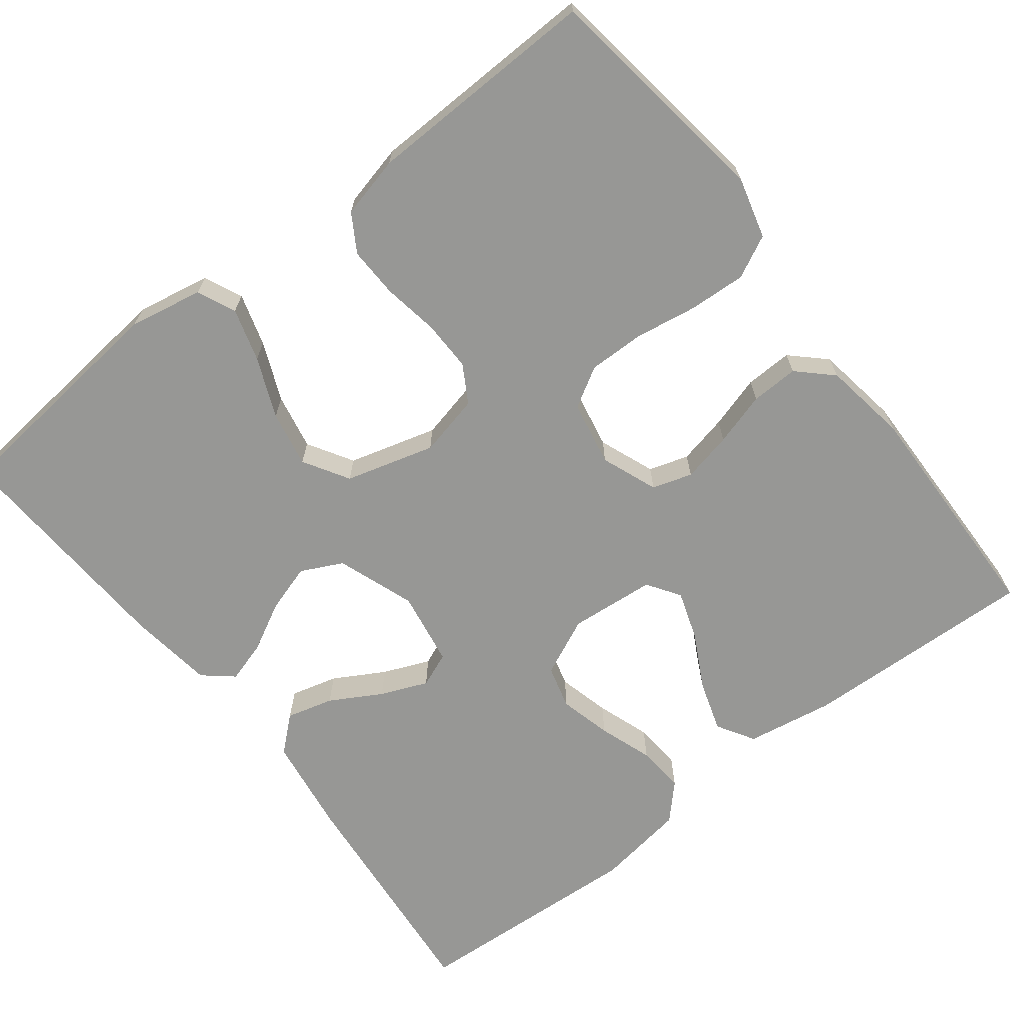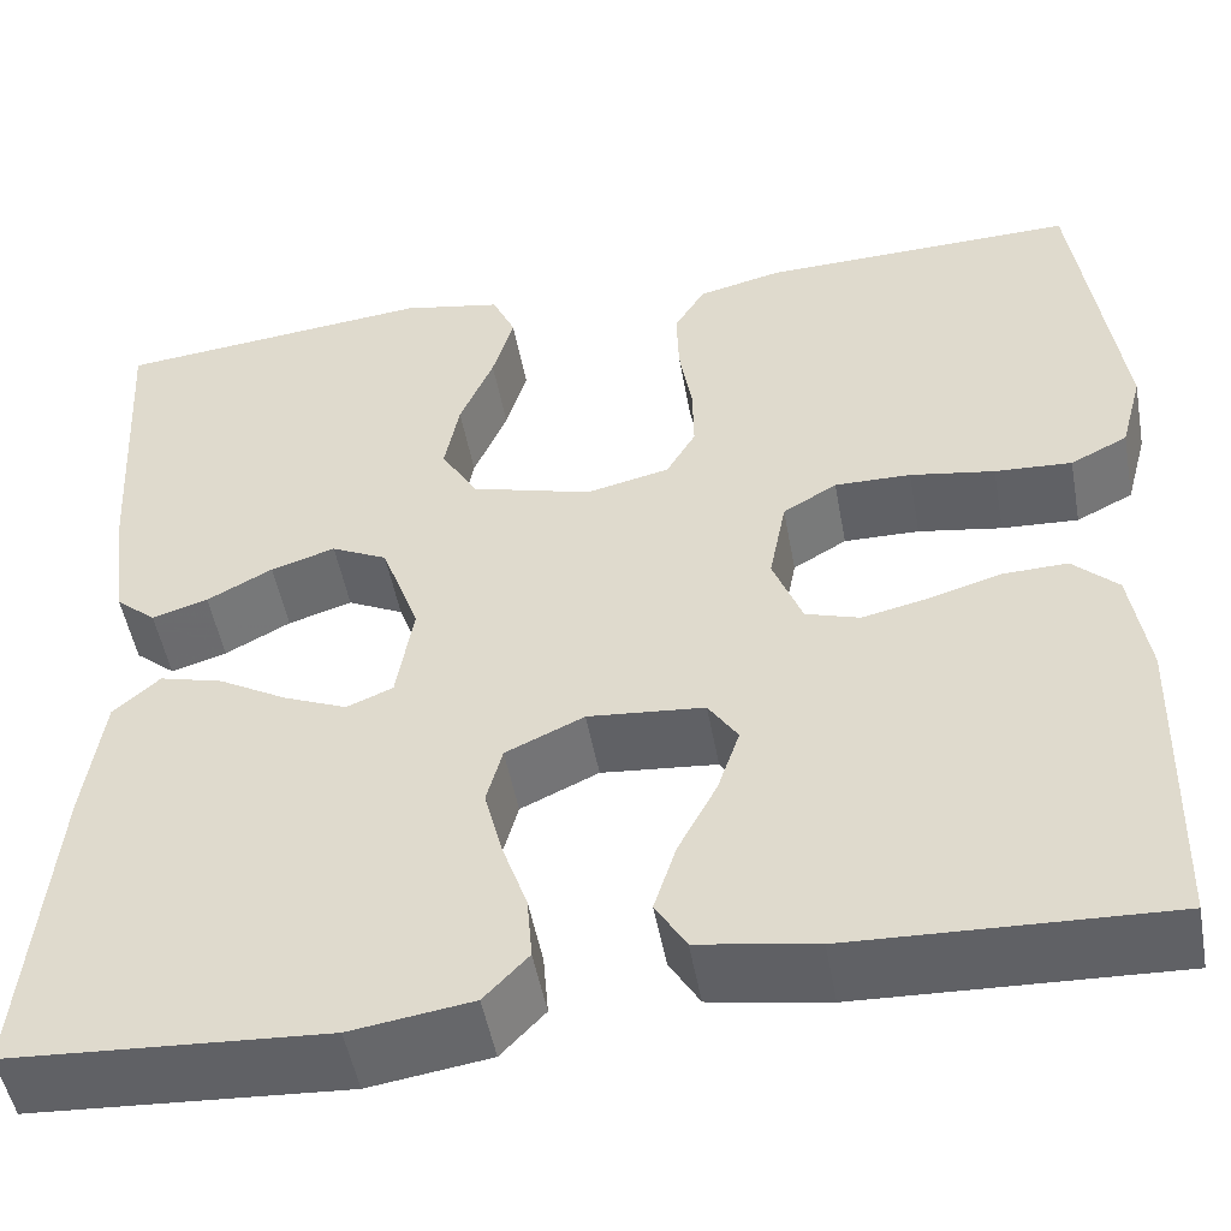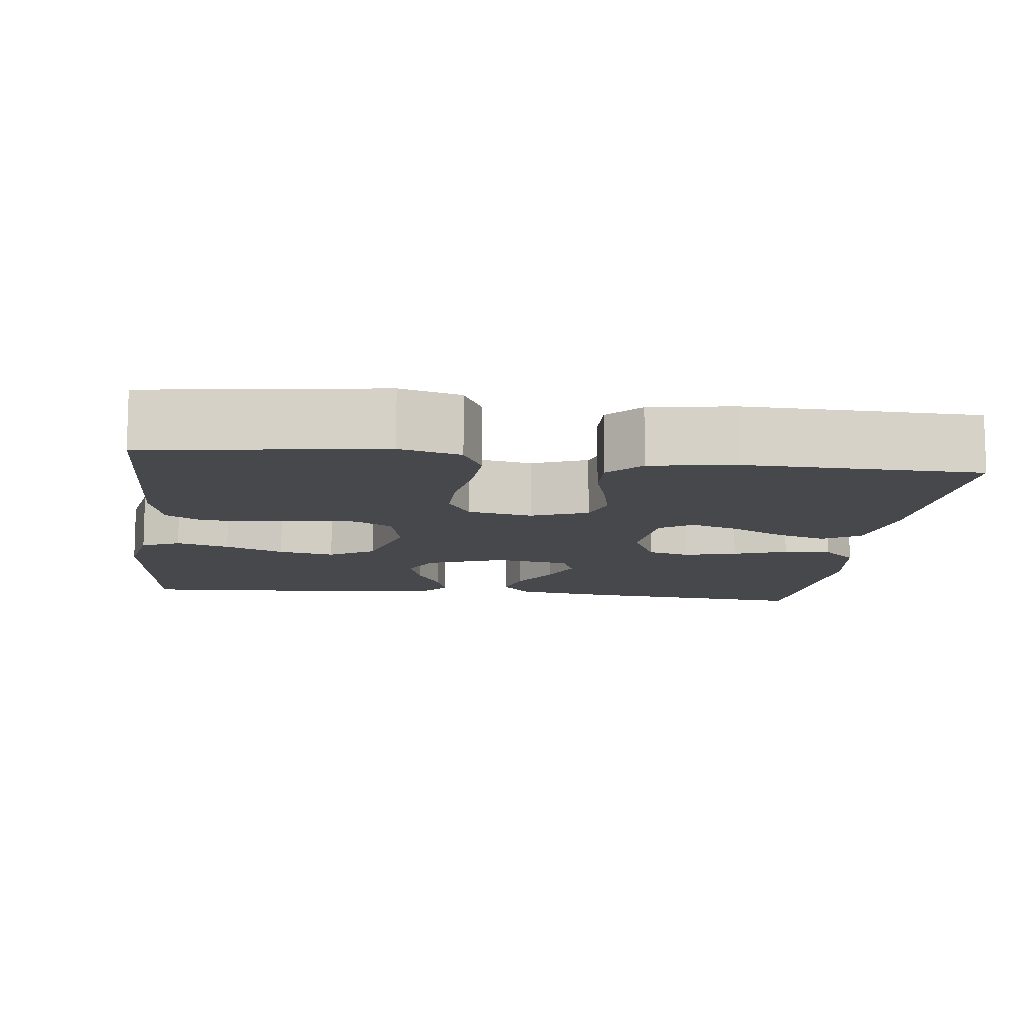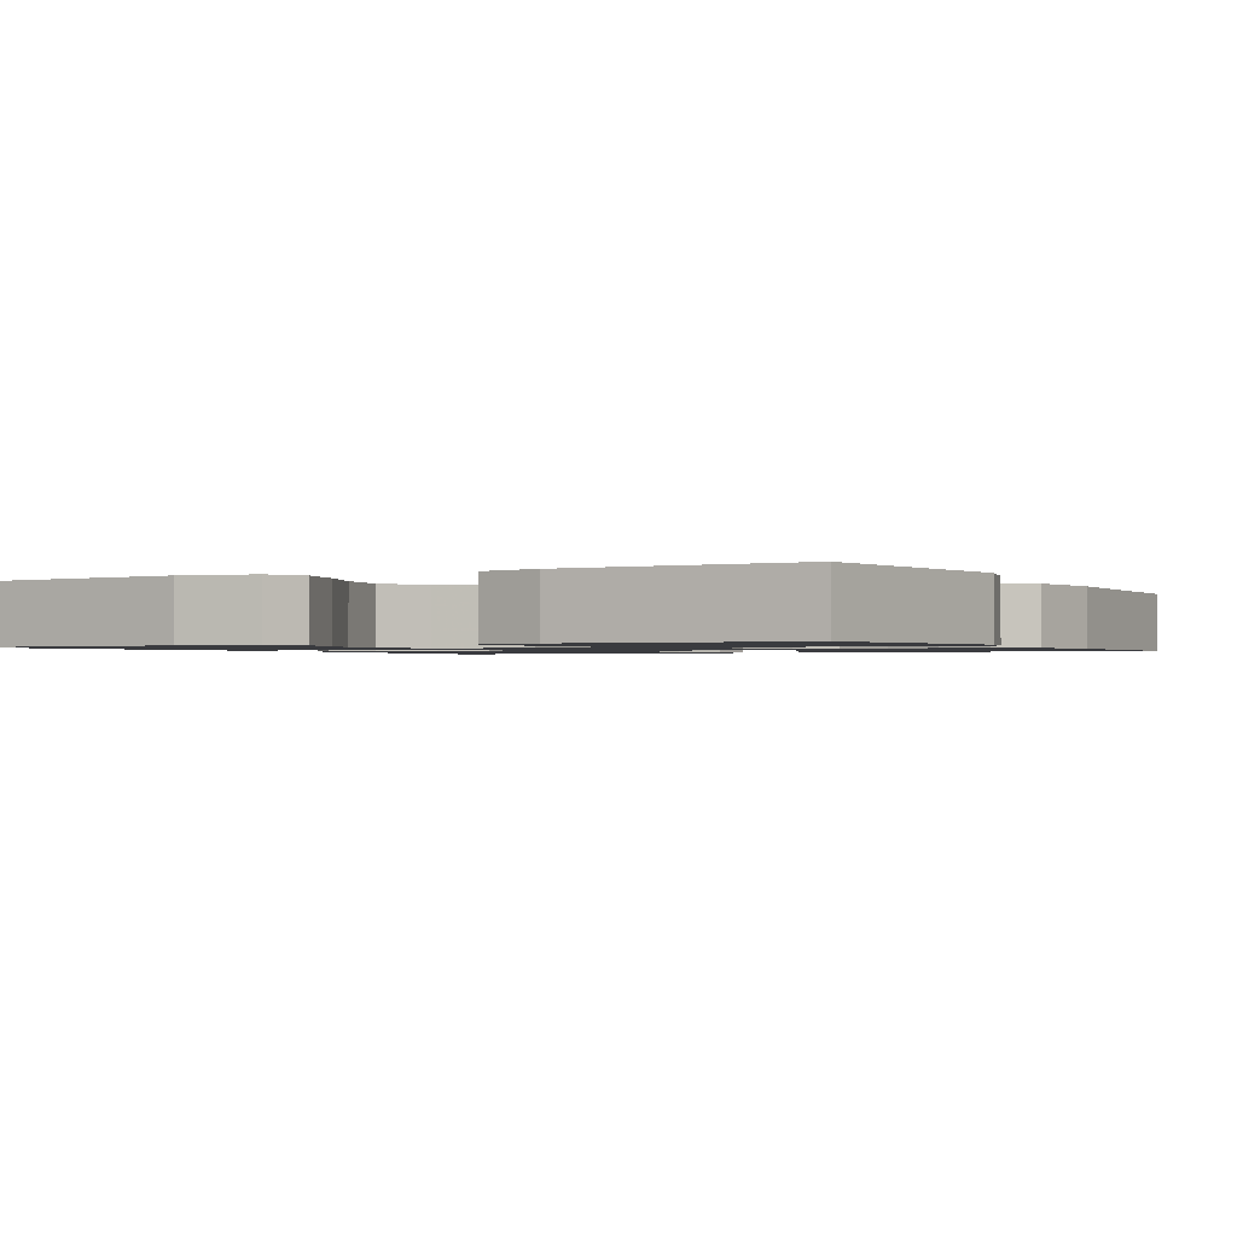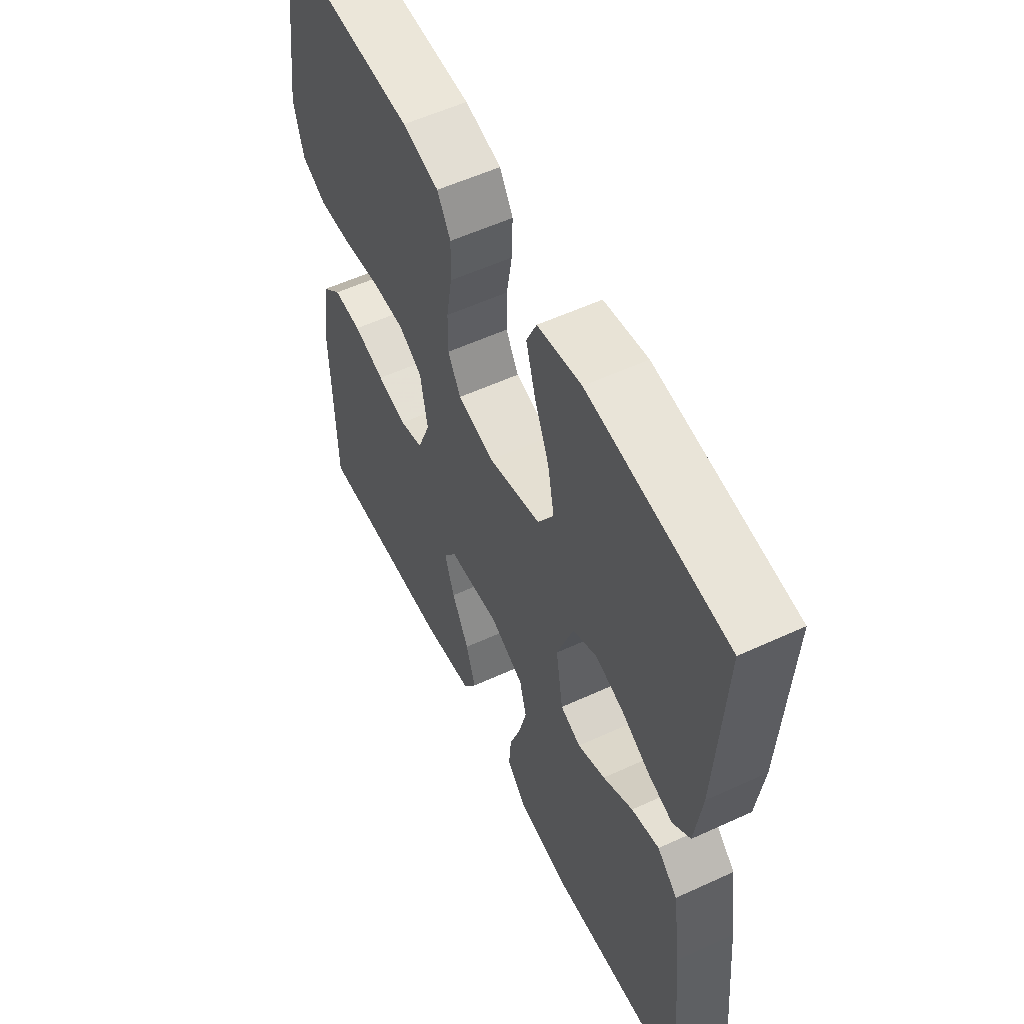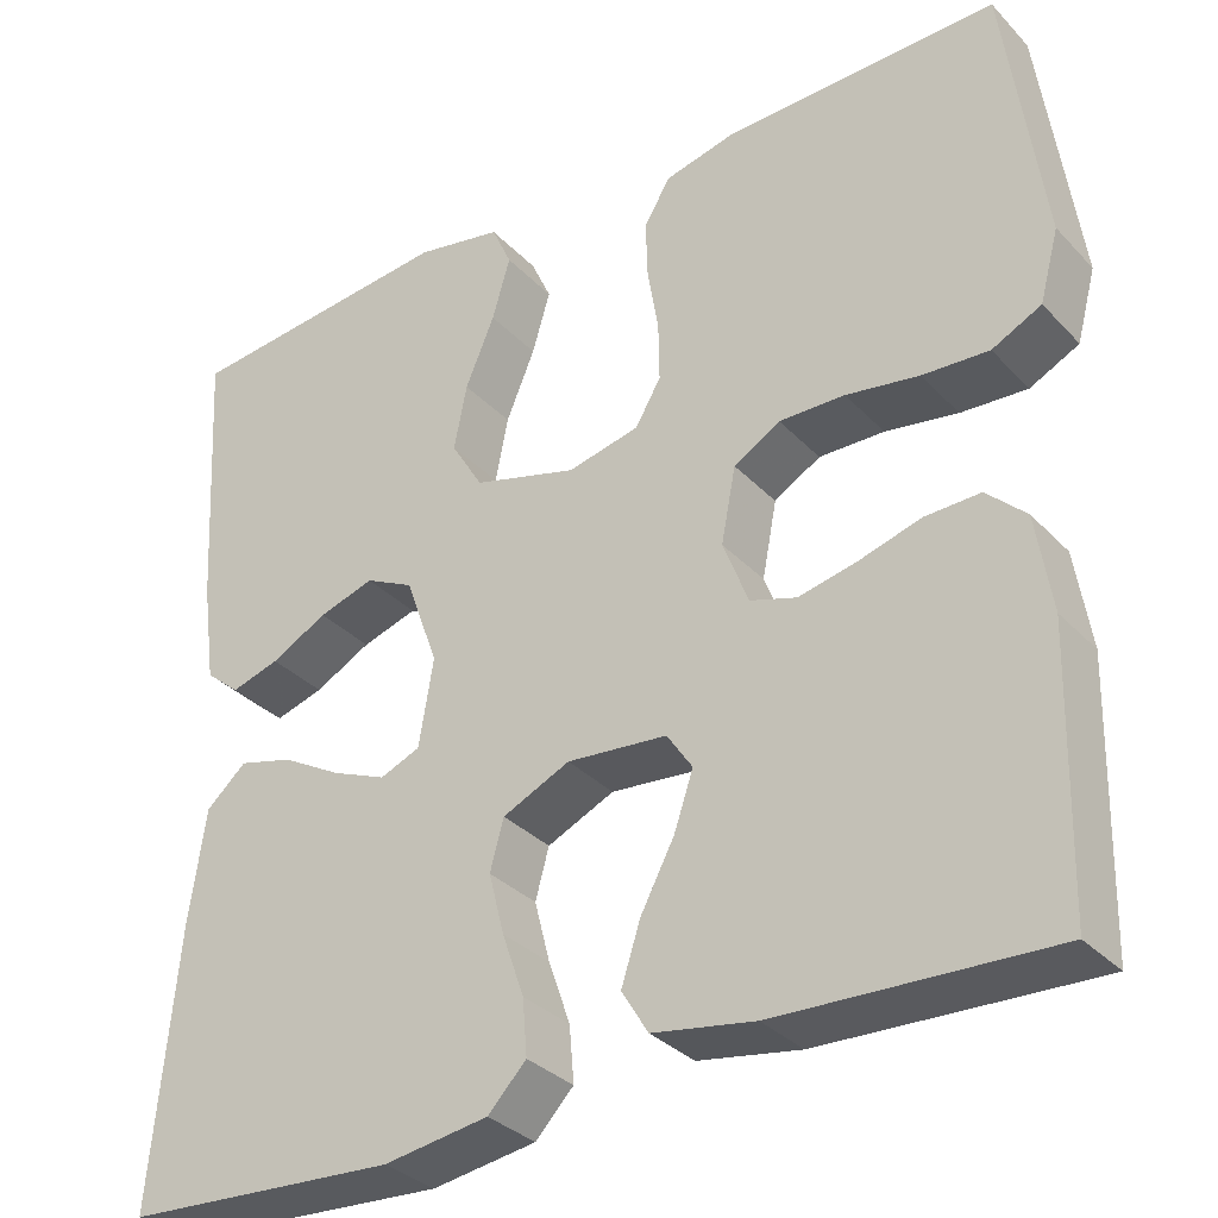
<metadata>
{"format":"obj","ext":"obj","renderer":"f3d","projection":"perspective","resolution":1024,"background":"white","views":[{"elev":-68.1,"azim":37.8,"up":"+Y"},{"elev":-50.1,"azim":10.3,"up":"+Z"},{"elev":-11.2,"azim":83.1,"up":"+Y"},{"elev":-1.3,"azim":28.4,"up":"+Y"},{"elev":56.0,"azim":-115.8,"up":"+Z"},{"elev":-32.9,"azim":35.7,"up":"+Z"}]}
</metadata>
<code>
v 0.5 0.07 0.5
v 0.542 0.07 0.2
v 0.521 0.07 0.122
v 0.467 0.07 0.095
v 0.394 0.07 0.099
v 0.314 0.07 0.112
v 0.242 0.07 0.113
v 0.191 0.07 0.083
v 0.175 0.07 0
v 0.203 0.07 -0.072
v 0.254 0.07 -0.088
v 0.318 0.07 -0.074
v 0.386 0.07 -0.054
v 0.447 0.07 -0.052
v 0.49 0.07 -0.093
v 0.507 0.07 -0.2
v 0.5 0.07 -0.5
v 0.2 0.07 -0.488
v 0.088 0.07 -0.469
v 0.059 0.07 -0.421
v 0.08 0.07 -0.356
v 0.117 0.07 -0.286
v 0.138 0.07 -0.224
v 0.11 0.07 -0.182
v 0 0.07 -0.172
v -0.074 0.07 -0.206
v -0.089 0.07 -0.261
v -0.072 0.07 -0.328
v -0.048 0.07 -0.397
v -0.043 0.07 -0.458
v -0.085 0.07 -0.502
v -0.2 0.07 -0.519
v -0.5 0.07 -0.5
v -0.472 0.07 -0.2
v -0.454 0.07 -0.075
v -0.41 0.07 -0.036
v -0.35 0.07 -0.052
v -0.285 0.07 -0.089
v -0.225 0.07 -0.114
v -0.181 0.07 -0.096
v -0.165 0.07 0
v -0.201 0.07 0.1
v -0.254 0.07 0.126
v -0.315 0.07 0.107
v -0.377 0.07 0.074
v -0.43 0.07 0.058
v -0.468 0.07 0.09
v -0.483 0.07 0.2
v -0.5 0.07 0.5
v -0.2 0.07 0.531
v -0.105 0.07 0.513
v -0.083 0.07 0.464
v -0.103 0.07 0.396
v -0.135 0.07 0.32
v -0.149 0.07 0.248
v -0.114 0.07 0.19
v 0 0.07 0.158
v 0.079 0.07 0.176
v 0.107 0.07 0.224
v 0.106 0.07 0.289
v 0.094 0.07 0.36
v 0.092 0.07 0.425
v 0.121 0.07 0.473
v 0.2 0.07 0.492
v 0.5 0 0.5
v 0.542 0 0.2
v 0.521 0 0.122
v 0.467 0 0.095
v 0.394 0 0.099
v 0.314 0 0.112
v 0.242 0 0.113
v 0.191 0 0.083
v 0.175 0 0
v 0.203 0 -0.072
v 0.254 0 -0.088
v 0.318 0 -0.074
v 0.386 0 -0.054
v 0.447 0 -0.052
v 0.49 0 -0.093
v 0.507 0 -0.2
v 0.5 0 -0.5
v 0.2 0 -0.488
v 0.088 0 -0.469
v 0.059 0 -0.421
v 0.08 0 -0.356
v 0.117 0 -0.286
v 0.138 0 -0.224
v 0.11 0 -0.182
v 0 0 -0.172
v -0.074 0 -0.206
v -0.089 0 -0.261
v -0.072 0 -0.328
v -0.048 0 -0.397
v -0.043 0 -0.458
v -0.085 0 -0.502
v -0.2 0 -0.519
v -0.5 0 -0.5
v -0.472 0 -0.2
v -0.454 0 -0.075
v -0.41 0 -0.036
v -0.35 0 -0.052
v -0.285 0 -0.089
v -0.225 0 -0.114
v -0.181 0 -0.096
v -0.165 0 0
v -0.201 0 0.1
v -0.254 0 0.126
v -0.315 0 0.107
v -0.377 0 0.074
v -0.43 0 0.058
v -0.468 0 0.09
v -0.483 0 0.2
v -0.5 0 0.5
v -0.2 0 0.531
v -0.105 0 0.513
v -0.083 0 0.464
v -0.103 0 0.396
v -0.135 0 0.32
v -0.149 0 0.248
v -0.114 0 0.19
v 0 0 0.158
v 0.079 0 0.176
v 0.107 0 0.224
v 0.106 0 0.289
v 0.094 0 0.36
v 0.092 0 0.425
v 0.121 0 0.473
v 0.2 0 0.492
f 4 5 6
f 3 4 6
f 2 3 6
f 1 2 6
f 64 1 6
f 63 64 6
f 62 63 6
f 61 62 6
f 60 61 6
f 59 60 6 7
f 58 59 7 8
f 57 58 8 9
f 56 57 9 10
f 52 53 54
f 51 52 54
f 50 51 54
f 49 50 54
f 48 49 54
f 47 48 54
f 46 47 54
f 45 46 54
f 44 45 54
f 43 44 54 55
f 42 43 55 56
f 36 37 38
f 35 36 38
f 34 35 38
f 33 34 38
f 32 33 38
f 31 32 38
f 30 31 38
f 29 30 38
f 28 29 38
f 27 28 38 39
f 26 27 39 40
f 20 21 22
f 19 20 22
f 18 19 22
f 17 18 22
f 16 17 22
f 15 16 22
f 14 15 22
f 13 14 22
f 12 13 22
f 11 12 22 23
f 10 11 23 24
f 10 24 25
f 56 10 25
f 42 56 25
f 41 42 25
f 25 26 40 41
f 70 69 68
f 70 68 67
f 70 67 66
f 70 66 65
f 70 65 128
f 70 128 127
f 70 127 126
f 70 126 125
f 70 125 124
f 71 70 124 123
f 72 71 123 122
f 73 72 122 121
f 74 73 121 120
f 118 117 116
f 118 116 115
f 118 115 114
f 118 114 113
f 118 113 112
f 118 112 111
f 118 111 110
f 118 110 109
f 118 109 108
f 119 118 108 107
f 120 119 107 106
f 102 101 100
f 102 100 99
f 102 99 98
f 102 98 97
f 102 97 96
f 102 96 95
f 102 95 94
f 102 94 93
f 102 93 92
f 103 102 92 91
f 104 103 91 90
f 86 85 84
f 86 84 83
f 86 83 82
f 86 82 81
f 86 81 80
f 86 80 79
f 86 79 78
f 86 78 77
f 86 77 76
f 87 86 76 75
f 88 87 75 74
f 89 88 74
f 89 74 120
f 89 120 106
f 89 106 105
f 105 104 90 89
f 1 65 66 2
f 2 66 67 3
f 3 67 68 4
f 4 68 69 5
f 5 69 70 6
f 6 70 71 7
f 7 71 72 8
f 8 72 73 9
f 9 73 74 10
f 10 74 75 11
f 11 75 76 12
f 12 76 77 13
f 13 77 78 14
f 14 78 79 15
f 15 79 80 16
f 16 80 81 17
f 17 81 82 18
f 18 82 83 19
f 19 83 84 20
f 20 84 85 21
f 21 85 86 22
f 22 86 87 23
f 23 87 88 24
f 24 88 89 25
f 25 89 90 26
f 26 90 91 27
f 27 91 92 28
f 28 92 93 29
f 29 93 94 30
f 30 94 95 31
f 31 95 96 32
f 32 96 97 33
f 33 97 98 34
f 34 98 99 35
f 35 99 100 36
f 36 100 101 37
f 37 101 102 38
f 38 102 103 39
f 39 103 104 40
f 40 104 105 41
f 41 105 106 42
f 42 106 107 43
f 43 107 108 44
f 44 108 109 45
f 45 109 110 46
f 46 110 111 47
f 47 111 112 48
f 48 112 113 49
f 49 113 114 50
f 50 114 115 51
f 51 115 116 52
f 52 116 117 53
f 53 117 118 54
f 54 118 119 55
f 55 119 120 56
f 56 120 121 57
f 57 121 122 58
f 58 122 123 59
f 59 123 124 60
f 60 124 125 61
f 61 125 126 62
f 62 126 127 63
f 63 127 128 64
f 64 128 65 1

</code>
